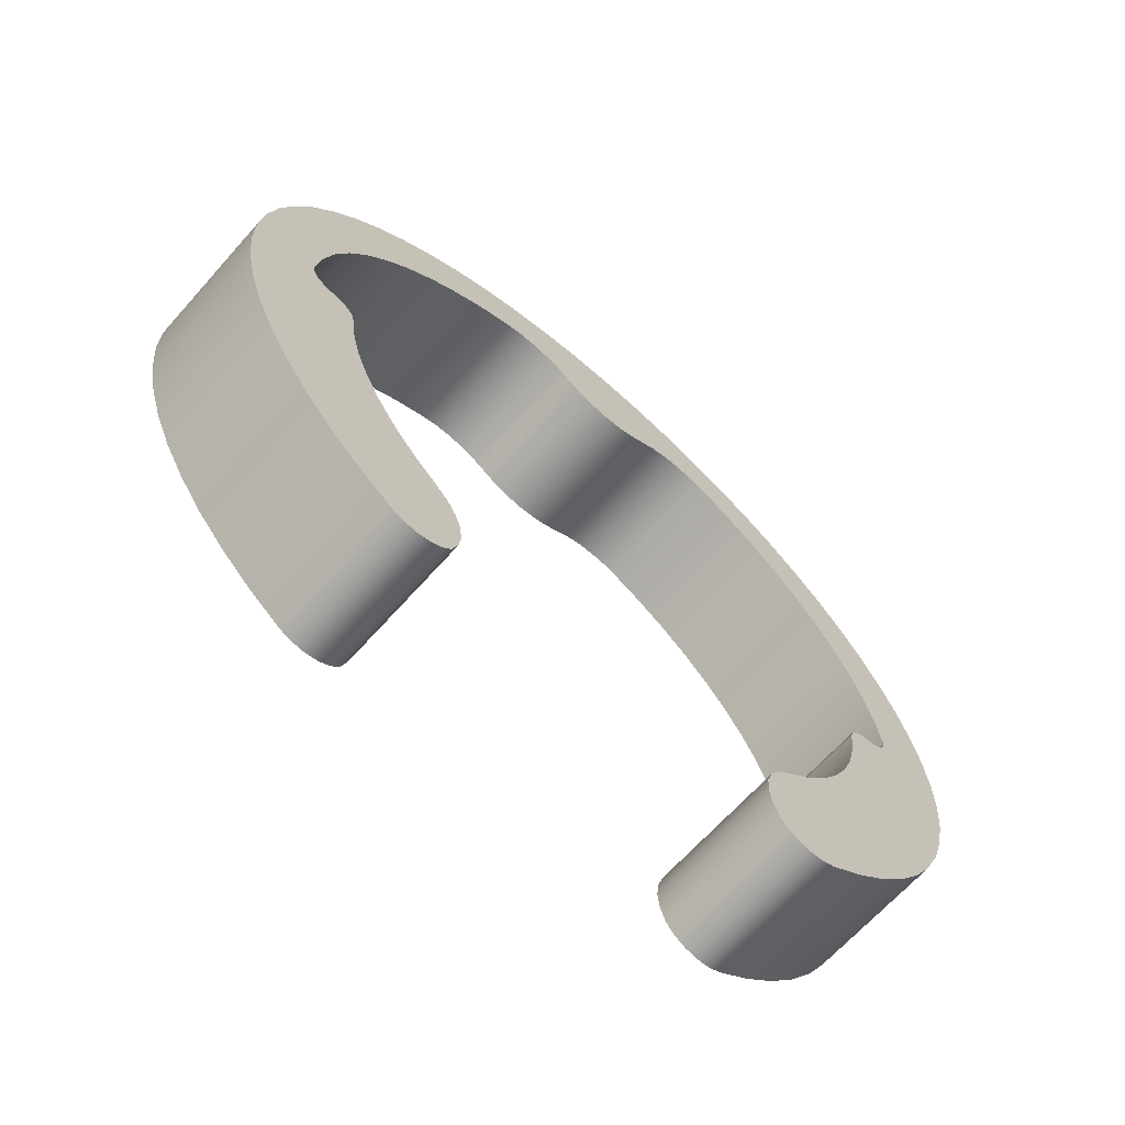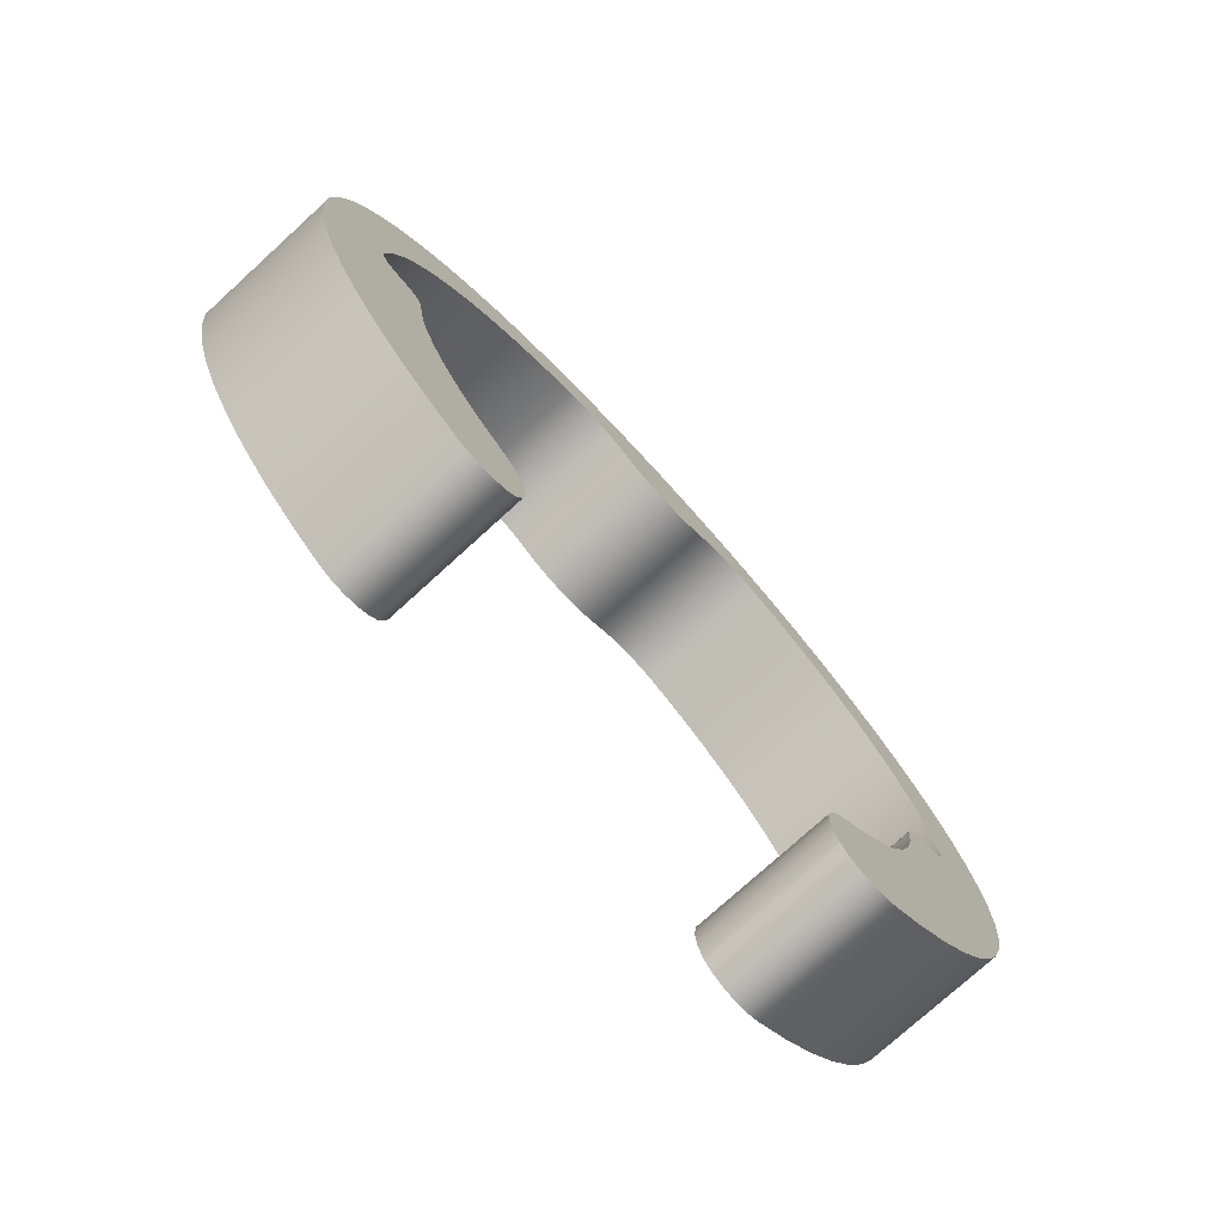
<metadata>
{"format":"obj","ext":"obj","renderer":"f3d","projection":"perspective","resolution":1024,"background":"white","views":[{"elev":-67.1,"azim":48.2,"up":"+Y"},{"elev":-76.2,"azim":-137.7,"up":"+Y"}]}
</metadata>
<code>
v 0 19.03 28.58
v 0 19.02 28.58
v 0 19.01 28.58
v 0 19 28.59
v 0 19 28.61
v 0.16 19 28.61
v 0.16 19 28.59
v 0.16 19.01 28.58
v 0.16 19.02 28.58
v 0.16 19.03 28.58
v 0 18.6 29.21
v 0 18.62 29.2
v 0 18.64 29.2
v 0 18.66 29.2
v 0 18.69 29.21
v 0 18.7 29.22
v 0 18.72 29.23
v 0.16 18.72 29.23
v 0.16 18.7 29.22
v 0.16 18.69 29.21
v 0.16 18.66 29.2
v 0.16 18.64 29.2
v 0.16 18.62 29.2
v 0.16 18.6 29.21
v 0 18.58 28.72
v 0 18.62 28.68
v 0 18.65 28.64
v 0 18.69 28.61
v 0 18.73 28.58
v 0 18.77 28.55
v 0 18.82 28.53
v 0 18.87 28.52
v 0 18.92 28.51
v 0 18.97 28.5
v 0 19.02 28.5
v 0 19.07 28.51
v 0 19.12 28.51
v 0 19.17 28.53
v 0 19.22 28.55
v 0 19.26 28.57
v 0 19.3 28.6
v 0 19.34 28.64
v 0 19.38 28.67
v 0 19.41 28.71
v 0 19.44 28.76
v 0 19.46 28.8
v 0 19.48 28.85
v 0 19.49 28.9
v 0 19.5 28.95
v 0 19.5 29
v 0 19.5 29.05
v 0 19.49 29.1
v 0 19.48 29.15
v 0 19.46 29.2
v 0 19.44 29.24
v 0 19.41 29.29
v 0 19.38 29.33
v 0 19.34 29.36
v 0 19.3 29.4
v 0 19.26 29.43
v 0 19.22 29.45
v 0 19.17 29.47
v 0 19.12 29.49
v 0 19.07 29.49
v 0 19.02 29.5
v 0 18.97 29.5
v 0 18.92 29.49
v 0 18.87 29.48
v 0 18.82 29.47
v 0 18.77 29.45
v 0 18.73 29.42
v 0 18.69 29.39
v 0 18.65 29.36
v 0 18.62 29.32
v 0 18.58 29.28
v 0.16 18.58 29.28
v 0.16 18.62 29.32
v 0.16 18.65 29.36
v 0.16 18.69 29.39
v 0.16 18.73 29.42
v 0.16 18.77 29.45
v 0.16 18.82 29.47
v 0.16 18.87 29.48
v 0.16 18.92 29.49
v 0.16 18.97 29.5
v 0.16 19.02 29.5
v 0.16 19.07 29.49
v 0.16 19.12 29.49
v 0.16 19.17 29.47
v 0.16 19.22 29.45
v 0.16 19.26 29.43
v 0.16 19.3 29.4
v 0.16 19.34 29.36
v 0.16 19.38 29.33
v 0.16 19.41 29.29
v 0.16 19.44 29.24
v 0.16 19.46 29.2
v 0.16 19.48 29.15
v 0.16 19.49 29.1
v 0.16 19.5 29.05
v 0.16 19.5 29
v 0.16 19.5 28.95
v 0.16 19.49 28.9
v 0.16 19.48 28.85
v 0.16 19.46 28.8
v 0.16 19.44 28.76
v 0.16 19.41 28.71
v 0.16 19.38 28.67
v 0.16 19.34 28.64
v 0.16 19.3 28.6
v 0.16 19.26 28.57
v 0.16 19.22 28.55
v 0.16 19.17 28.53
v 0.16 19.12 28.51
v 0.16 19.07 28.51
v 0.16 19.02 28.5
v 0.16 18.97 28.5
v 0.16 18.92 28.51
v 0.16 18.87 28.52
v 0.16 18.82 28.53
v 0.16 18.77 28.55
v 0.16 18.73 28.58
v 0.16 18.69 28.61
v 0.16 18.65 28.64
v 0.16 18.62 28.68
v 0.16 18.58 28.72
v 0 19.39 28.84
v 0 19.37 28.8
v 0 19.35 28.76
v 0 19.32 28.72
v 0 19.29 28.69
v 0 19.25 28.66
v 0 19.21 28.63
v 0 19.17 28.61
v 0 19.12 28.59
v 0 19.08 28.58
v 0 19.03 28.58
v 0.16 19.03 28.58
v 0.16 19.08 28.58
v 0.16 19.12 28.59
v 0.16 19.17 28.61
v 0.16 19.21 28.63
v 0.16 19.25 28.66
v 0.16 19.29 28.69
v 0.16 19.32 28.72
v 0.16 19.35 28.76
v 0.16 19.37 28.8
v 0.16 19.39 28.84
v 0 18.6 28.79
v 0 18.59 28.78
v 0 18.58 28.77
v 0 18.58 28.75
v 0 18.58 28.74
v 0 18.58 28.72
v 0.16 18.58 28.72
v 0.16 18.58 28.74
v 0.16 18.58 28.75
v 0.16 18.58 28.77
v 0.16 18.59 28.78
v 0.16 18.6 28.79
v 0 18.97 29.36
v 0 18.98 29.37
v 0 18.99 29.37
v 0 19 29.38
v 0 19 29.39
v 0.16 19 29.39
v 0.16 19 29.38
v 0.16 18.99 29.37
v 0.16 18.98 29.37
v 0.16 18.97 29.36
v 0 18.72 28.77
v 0 18.7 28.78
v 0 18.69 28.79
v 0 18.66 28.8
v 0 18.64 28.8
v 0 18.62 28.8
v 0 18.6 28.79
v 0.16 18.6 28.79
v 0.16 18.62 28.8
v 0.16 18.64 28.8
v 0.16 18.66 28.8
v 0.16 18.69 28.79
v 0.16 18.7 28.78
v 0.16 18.72 28.77
v 0 19.39 29.16
v 0 19.4 29.14
v 0 19.4 29.12
v 0 19.4 29.1
v 0 19.39 29.08
v 0 19.38 29.06
v 0.16 19.38 29.06
v 0.16 19.39 29.08
v 0.16 19.4 29.1
v 0.16 19.4 29.12
v 0.16 19.4 29.14
v 0.16 19.39 29.16
v 0 18.58 29.28
v 0 18.58 29.26
v 0 18.58 29.25
v 0 18.58 29.23
v 0 18.59 29.22
v 0 18.6 29.21
v 0.16 18.6 29.21
v 0.16 18.59 29.22
v 0.16 18.58 29.23
v 0.16 18.58 29.25
v 0.16 18.58 29.26
v 0.16 18.58 29.28
v 0 18.97 28.64
v 0 18.93 28.64
v 0 18.89 28.65
v 0 18.85 28.67
v 0 18.81 28.69
v 0 18.78 28.71
v 0 18.75 28.74
v 0 18.72 28.77
v 0.16 18.72 28.77
v 0.16 18.75 28.74
v 0.16 18.78 28.71
v 0.16 18.81 28.69
v 0.16 18.85 28.67
v 0.16 18.89 28.65
v 0.16 18.93 28.64
v 0.16 18.97 28.64
v 0 19.03 29.42
v 0 19.08 29.42
v 0 19.12 29.41
v 0 19.17 29.39
v 0 19.21 29.37
v 0 19.25 29.34
v 0 19.29 29.31
v 0 19.32 29.28
v 0 19.35 29.24
v 0 19.37 29.2
v 0 19.39 29.16
v 0.16 19.39 29.16
v 0.16 19.37 29.2
v 0.16 19.35 29.24
v 0.16 19.32 29.28
v 0.16 19.29 29.31
v 0.16 19.25 29.34
v 0.16 19.21 29.37
v 0.16 19.17 29.39
v 0.16 19.12 29.41
v 0.16 19.08 29.42
v 0.16 19.03 29.42
v 0.16 18.72 28.77
v 0.16 18.7 28.78
v 0.16 18.69 28.79
v 0.16 18.66 28.8
v 0.16 18.64 28.8
v 0.16 18.62 28.8
v 0.16 18.6 28.79
v 0.16 18.59 28.78
v 0.16 18.58 28.77
v 0.16 18.58 28.75
v 0.16 18.58 28.74
v 0.16 18.58 28.72
v 0.16 18.62 28.68
v 0.16 18.65 28.64
v 0.16 18.69 28.61
v 0.16 18.73 28.58
v 0.16 18.77 28.55
v 0.16 18.82 28.53
v 0.16 18.87 28.52
v 0.16 18.92 28.51
v 0.16 18.97 28.5
v 0.16 19.02 28.5
v 0.16 19.07 28.51
v 0.16 19.12 28.51
v 0.16 19.17 28.53
v 0.16 19.22 28.55
v 0.16 19.26 28.57
v 0.16 19.3 28.6
v 0.16 19.34 28.64
v 0.16 19.38 28.67
v 0.16 19.41 28.71
v 0.16 19.44 28.76
v 0.16 19.46 28.8
v 0.16 19.48 28.85
v 0.16 19.49 28.9
v 0.16 19.5 28.95
v 0.16 19.5 29
v 0.16 19.5 29.05
v 0.16 19.49 29.1
v 0.16 19.48 29.15
v 0.16 19.46 29.2
v 0.16 19.44 29.24
v 0.16 19.41 29.29
v 0.16 19.38 29.33
v 0.16 19.34 29.36
v 0.16 19.3 29.4
v 0.16 19.26 29.43
v 0.16 19.22 29.45
v 0.16 19.17 29.47
v 0.16 19.12 29.49
v 0.16 19.07 29.49
v 0.16 19.02 29.5
v 0.16 18.97 29.5
v 0.16 18.92 29.49
v 0.16 18.87 29.48
v 0.16 18.82 29.47
v 0.16 18.77 29.45
v 0.16 18.73 29.42
v 0.16 18.69 29.39
v 0.16 18.65 29.36
v 0.16 18.62 29.32
v 0.16 18.58 29.28
v 0.16 18.58 29.26
v 0.16 18.58 29.25
v 0.16 18.58 29.23
v 0.16 18.59 29.22
v 0.16 18.6 29.21
v 0.16 18.62 29.2
v 0.16 18.64 29.2
v 0.16 18.66 29.2
v 0.16 18.69 29.21
v 0.16 18.7 29.22
v 0.16 18.72 29.23
v 0.16 18.75 29.26
v 0.16 18.78 29.29
v 0.16 18.81 29.31
v 0.16 18.85 29.33
v 0.16 18.89 29.35
v 0.16 18.93 29.36
v 0.16 18.97 29.36
v 0.16 18.98 29.37
v 0.16 18.99 29.37
v 0.16 19 29.38
v 0.16 19 29.39
v 0.16 19 29.41
v 0.16 19.01 29.42
v 0.16 19.02 29.42
v 0.16 19.03 29.42
v 0.16 19.08 29.42
v 0.16 19.12 29.41
v 0.16 19.17 29.39
v 0.16 19.21 29.37
v 0.16 19.25 29.34
v 0.16 19.29 29.31
v 0.16 19.32 29.28
v 0.16 19.35 29.24
v 0.16 19.37 29.2
v 0.16 19.39 29.16
v 0.16 19.4 29.14
v 0.16 19.4 29.12
v 0.16 19.4 29.1
v 0.16 19.39 29.08
v 0.16 19.38 29.06
v 0.16 19.37 29.04
v 0.16 19.36 29.02
v 0.16 19.36 29
v 0.16 19.36 28.98
v 0.16 19.37 28.96
v 0.16 19.38 28.94
v 0.16 19.39 28.92
v 0.16 19.4 28.9
v 0.16 19.4 28.88
v 0.16 19.4 28.86
v 0.16 19.39 28.84
v 0.16 19.37 28.8
v 0.16 19.35 28.76
v 0.16 19.32 28.72
v 0.16 19.29 28.69
v 0.16 19.25 28.66
v 0.16 19.21 28.63
v 0.16 19.17 28.61
v 0.16 19.12 28.59
v 0.16 19.08 28.58
v 0.16 19.03 28.58
v 0.16 19.02 28.58
v 0.16 19.01 28.58
v 0.16 19 28.59
v 0.16 19 28.61
v 0.16 19 28.62
v 0.16 18.99 28.63
v 0.16 18.98 28.63
v 0.16 18.97 28.64
v 0.16 18.93 28.64
v 0.16 18.89 28.65
v 0.16 18.85 28.67
v 0.16 18.81 28.69
v 0.16 18.78 28.71
v 0.16 18.75 28.74
v 0 18.6 28.79
v 0 18.62 28.8
v 0 18.64 28.8
v 0 18.66 28.8
v 0 18.69 28.79
v 0 18.7 28.78
v 0 18.72 28.77
v 0 18.75 28.74
v 0 18.78 28.71
v 0 18.81 28.69
v 0 18.85 28.67
v 0 18.89 28.65
v 0 18.93 28.64
v 0 18.97 28.64
v 0 18.98 28.63
v 0 18.99 28.63
v 0 19 28.62
v 0 19 28.61
v 0 19 28.59
v 0 19.01 28.58
v 0 19.02 28.58
v 0 19.03 28.58
v 0 19.08 28.58
v 0 19.12 28.59
v 0 19.17 28.61
v 0 19.21 28.63
v 0 19.25 28.66
v 0 19.29 28.69
v 0 19.32 28.72
v 0 19.35 28.76
v 0 19.37 28.8
v 0 19.39 28.84
v 0 19.4 28.86
v 0 19.4 28.88
v 0 19.4 28.9
v 0 19.39 28.92
v 0 19.38 28.94
v 0 19.37 28.96
v 0 19.36 28.98
v 0 19.36 29
v 0 19.36 29.02
v 0 19.37 29.04
v 0 19.38 29.06
v 0 19.39 29.08
v 0 19.4 29.1
v 0 19.4 29.12
v 0 19.4 29.14
v 0 19.39 29.16
v 0 19.37 29.2
v 0 19.35 29.24
v 0 19.32 29.28
v 0 19.29 29.31
v 0 19.25 29.34
v 0 19.21 29.37
v 0 19.17 29.39
v 0 19.12 29.41
v 0 19.08 29.42
v 0 19.03 29.42
v 0 19.02 29.42
v 0 19.01 29.42
v 0 19 29.41
v 0 19 29.39
v 0 19 29.38
v 0 18.99 29.37
v 0 18.98 29.37
v 0 18.97 29.36
v 0 18.93 29.36
v 0 18.89 29.35
v 0 18.85 29.33
v 0 18.81 29.31
v 0 18.78 29.29
v 0 18.75 29.26
v 0 18.72 29.23
v 0 18.7 29.22
v 0 18.69 29.21
v 0 18.66 29.2
v 0 18.64 29.2
v 0 18.62 29.2
v 0 18.6 29.21
v 0 18.59 29.22
v 0 18.58 29.23
v 0 18.58 29.25
v 0 18.58 29.26
v 0 18.58 29.28
v 0 18.62 29.32
v 0 18.65 29.36
v 0 18.69 29.39
v 0 18.73 29.42
v 0 18.77 29.45
v 0 18.82 29.47
v 0 18.87 29.48
v 0 18.92 29.49
v 0 18.97 29.5
v 0 19.02 29.5
v 0 19.07 29.49
v 0 19.12 29.49
v 0 19.17 29.47
v 0 19.22 29.45
v 0 19.26 29.43
v 0 19.3 29.4
v 0 19.34 29.36
v 0 19.38 29.33
v 0 19.41 29.29
v 0 19.44 29.24
v 0 19.46 29.2
v 0 19.48 29.15
v 0 19.49 29.1
v 0 19.5 29.05
v 0 19.5 29
v 0 19.5 28.95
v 0 19.49 28.9
v 0 19.48 28.85
v 0 19.46 28.8
v 0 19.44 28.76
v 0 19.41 28.71
v 0 19.38 28.67
v 0 19.34 28.64
v 0 19.3 28.6
v 0 19.26 28.57
v 0 19.22 28.55
v 0 19.17 28.53
v 0 19.12 28.51
v 0 19.07 28.51
v 0 19.02 28.5
v 0 18.97 28.5
v 0 18.92 28.51
v 0 18.87 28.52
v 0 18.82 28.53
v 0 18.77 28.55
v 0 18.73 28.58
v 0 18.69 28.61
v 0 18.65 28.64
v 0 18.62 28.68
v 0 18.58 28.72
v 0 18.58 28.74
v 0 18.58 28.75
v 0 18.58 28.77
v 0 18.59 28.78
v 0 19.38 29.06
v 0 19.37 29.04
v 0 19.36 29.02
v 0 19.36 29
v 0 19.36 28.98
v 0 19.37 28.96
v 0 19.38 28.94
v 0.16 19.38 28.94
v 0.16 19.37 28.96
v 0.16 19.36 28.98
v 0.16 19.36 29
v 0.16 19.36 29.02
v 0.16 19.37 29.04
v 0.16 19.38 29.06
v 0 18.72 29.23
v 0 18.75 29.26
v 0 18.78 29.29
v 0 18.81 29.31
v 0 18.85 29.33
v 0 18.89 29.35
v 0 18.93 29.36
v 0 18.97 29.36
v 0.16 18.97 29.36
v 0.16 18.93 29.36
v 0.16 18.89 29.35
v 0.16 18.85 29.33
v 0.16 18.81 29.31
v 0.16 18.78 29.29
v 0.16 18.75 29.26
v 0.16 18.72 29.23
v 0 19 29.39
v 0 19 29.41
v 0 19.01 29.42
v 0 19.02 29.42
v 0 19.03 29.42
v 0.16 19.03 29.42
v 0.16 19.02 29.42
v 0.16 19.01 29.42
v 0.16 19 29.41
v 0.16 19 29.39
v 0 19.38 28.94
v 0 19.39 28.92
v 0 19.4 28.9
v 0 19.4 28.88
v 0 19.4 28.86
v 0 19.39 28.84
v 0.16 19.39 28.84
v 0.16 19.4 28.86
v 0.16 19.4 28.88
v 0.16 19.4 28.9
v 0.16 19.39 28.92
v 0.16 19.38 28.94
v 0 19 28.61
v 0 19 28.62
v 0 18.99 28.63
v 0 18.98 28.63
v 0 18.97 28.64
v 0.16 18.97 28.64
v 0.16 18.98 28.63
v 0.16 18.99 28.63
v 0.16 19 28.62
v 0.16 19 28.61
f 10 1 9
f 9 1 2
f 9 2 8
f 8 2 3
f 8 3 7
f 7 3 4
f 7 4 6
f 6 4 5
f 24 11 23
f 23 11 12
f 23 12 22
f 22 12 13
f 22 13 21
f 21 13 14
f 21 14 20
f 20 14 15
f 20 15 19
f 19 15 16
f 19 16 18
f 18 16 17
f 126 25 125
f 125 25 26
f 125 26 124
f 124 26 27
f 124 27 123
f 123 27 28
f 123 28 122
f 122 28 29
f 122 29 121
f 121 29 30
f 121 30 120
f 120 30 31
f 120 31 119
f 119 31 32
f 119 32 118
f 118 32 33
f 118 33 117
f 117 33 34
f 117 34 116
f 116 34 35
f 116 35 115
f 115 35 36
f 115 36 114
f 114 36 37
f 114 37 113
f 113 37 38
f 113 38 112
f 112 38 39
f 112 39 111
f 111 39 40
f 111 40 110
f 110 40 41
f 110 41 109
f 109 41 42
f 109 42 108
f 108 42 43
f 108 43 107
f 107 43 44
f 107 44 106
f 106 44 45
f 106 45 105
f 105 45 46
f 105 46 104
f 104 46 47
f 104 47 103
f 103 47 48
f 103 48 102
f 102 48 49
f 102 49 101
f 101 49 50
f 101 50 100
f 100 50 51
f 100 51 99
f 99 51 52
f 99 52 98
f 98 52 53
f 98 53 97
f 97 53 54
f 97 54 96
f 96 54 55
f 96 55 95
f 95 55 56
f 95 56 94
f 94 56 57
f 94 57 93
f 93 57 58
f 93 58 92
f 92 58 59
f 92 59 91
f 91 59 60
f 91 60 90
f 90 60 61
f 90 61 89
f 89 61 62
f 89 62 88
f 88 62 63
f 88 63 87
f 87 63 64
f 87 64 86
f 86 64 65
f 86 65 85
f 85 65 66
f 85 66 84
f 84 66 67
f 84 67 83
f 83 67 68
f 83 68 82
f 82 68 69
f 82 69 81
f 81 69 70
f 81 70 80
f 80 70 71
f 80 71 79
f 79 71 72
f 79 72 78
f 78 72 73
f 78 73 77
f 77 73 74
f 77 74 76
f 76 74 75
f 148 127 147
f 147 127 128
f 147 128 146
f 146 128 129
f 146 129 145
f 145 129 130
f 145 130 144
f 144 130 131
f 144 131 143
f 143 131 132
f 143 132 142
f 142 132 133
f 142 133 141
f 141 133 134
f 141 134 140
f 140 134 135
f 140 135 139
f 139 135 136
f 139 136 138
f 138 136 137
f 160 149 159
f 159 149 150
f 159 150 158
f 158 150 151
f 158 151 157
f 157 151 152
f 157 152 156
f 156 152 153
f 156 153 155
f 155 153 154
f 170 161 169
f 169 161 162
f 169 162 168
f 168 162 163
f 168 163 167
f 167 163 164
f 167 164 166
f 166 164 165
f 184 171 183
f 183 171 172
f 183 172 182
f 182 172 173
f 182 173 181
f 181 173 174
f 181 174 180
f 180 174 175
f 180 175 179
f 179 175 176
f 179 176 178
f 178 176 177
f 196 185 195
f 195 185 186
f 195 186 194
f 194 186 187
f 194 187 193
f 193 187 188
f 193 188 192
f 192 188 189
f 192 189 191
f 191 189 190
f 208 197 207
f 207 197 198
f 207 198 206
f 206 198 199
f 206 199 205
f 205 199 200
f 205 200 204
f 204 200 201
f 204 201 203
f 203 201 202
f 224 209 223
f 223 209 210
f 223 210 222
f 222 210 211
f 222 211 221
f 221 211 212
f 221 212 220
f 220 212 213
f 220 213 219
f 219 213 214
f 219 214 218
f 218 214 215
f 218 215 217
f 217 215 216
f 246 225 245
f 245 225 226
f 245 226 244
f 244 226 227
f 244 227 243
f 243 227 228
f 243 228 242
f 242 228 229
f 242 229 241
f 241 229 230
f 241 230 240
f 240 230 231
f 240 231 239
f 239 231 232
f 239 232 238
f 238 232 233
f 238 233 237
f 237 233 234
f 237 234 236
f 236 234 235
f 248 259 247
f 247 259 260
f 247 260 384
f 384 260 261
f 384 261 383
f 383 261 262
f 383 262 382
f 382 262 263
f 382 263 381
f 381 263 264
f 381 264 380
f 380 264 265
f 380 265 379
f 379 265 266
f 379 266 378
f 378 266 373
f 378 373 374
f 248 249 259
f 259 249 250
f 259 250 251
f 259 251 258
f 258 251 252
f 258 252 253
f 253 254 258
f 258 254 255
f 258 255 257
f 257 255 256
f 266 267 373
f 373 267 372
f 372 267 371
f 371 267 268
f 371 268 370
f 370 268 269
f 370 269 369
f 369 269 270
f 369 270 368
f 368 270 271
f 368 271 367
f 367 271 272
f 367 272 366
f 366 272 273
f 366 273 365
f 365 273 274
f 365 274 364
f 364 274 275
f 364 275 363
f 363 275 276
f 363 276 362
f 362 276 277
f 362 277 278
f 362 278 361
f 361 278 279
f 361 279 360
f 360 279 359
f 359 279 280
f 359 280 358
f 358 280 281
f 358 281 357
f 357 281 356
f 356 281 282
f 356 282 355
f 355 282 283
f 355 283 354
f 354 283 353
f 353 283 352
f 352 283 351
f 351 283 350
f 350 283 349
f 349 283 284
f 349 284 348
f 348 284 285
f 348 285 347
f 347 285 346
f 346 285 286
f 346 286 345
f 345 286 287
f 345 287 344
f 344 287 343
f 343 287 288
f 343 288 342
f 342 288 289
f 342 289 290
f 342 290 341
f 341 290 291
f 341 291 340
f 340 291 292
f 340 292 339
f 339 292 293
f 339 293 338
f 338 293 294
f 338 294 337
f 337 294 295
f 337 295 336
f 336 295 296
f 336 296 335
f 335 296 297
f 335 297 334
f 334 297 298
f 334 298 333
f 333 298 299
f 333 299 332
f 332 299 331
f 331 299 300
f 331 300 326
f 326 300 325
f 325 300 301
f 325 301 324
f 324 301 302
f 324 302 323
f 323 302 303
f 323 303 322
f 322 303 304
f 322 304 321
f 321 304 305
f 321 305 320
f 320 305 306
f 320 306 319
f 319 306 307
f 319 307 318
f 318 307 317
f 317 307 316
f 316 307 315
f 315 307 308
f 315 308 314
f 314 308 313
f 313 308 312
f 312 308 311
f 311 308 309
f 311 309 310
f 331 326 330
f 330 326 327
f 330 327 328
f 328 329 330
f 375 376 374
f 374 376 377
f 374 377 378
f 522 385 518
f 518 385 386
f 518 386 387
f 518 387 517
f 517 387 388
f 517 388 389
f 389 390 517
f 517 390 391
f 517 391 516
f 516 391 392
f 516 392 515
f 515 392 393
f 515 393 514
f 514 393 394
f 514 394 513
f 513 394 395
f 513 395 512
f 512 395 396
f 512 396 511
f 511 396 397
f 511 397 510
f 510 397 398
f 510 398 403
f 403 398 402
f 402 398 399
f 402 399 400
f 400 401 402
f 510 403 509
f 509 403 404
f 509 404 405
f 509 405 508
f 508 405 406
f 508 406 507
f 507 406 407
f 507 407 506
f 506 407 408
f 506 408 505
f 505 408 409
f 505 409 504
f 504 409 410
f 504 410 503
f 503 410 411
f 503 411 502
f 502 411 412
f 502 412 501
f 501 412 413
f 501 413 500
f 500 413 414
f 500 414 499
f 499 414 498
f 498 414 415
f 498 415 497
f 497 415 416
f 497 416 417
f 497 417 496
f 496 417 418
f 496 418 495
f 495 418 419
f 495 419 420
f 495 420 494
f 494 420 421
f 494 421 493
f 493 421 422
f 493 422 423
f 423 424 493
f 493 424 425
f 493 425 426
f 426 427 493
f 493 427 492
f 492 427 428
f 492 428 491
f 491 428 429
f 491 429 430
f 491 430 490
f 490 430 431
f 490 431 489
f 489 431 432
f 489 432 433
f 489 433 488
f 488 433 434
f 488 434 487
f 487 434 486
f 486 434 435
f 486 435 485
f 485 435 436
f 485 436 484
f 484 436 437
f 484 437 483
f 483 437 438
f 483 438 482
f 482 438 439
f 482 439 481
f 481 439 440
f 481 440 480
f 480 440 441
f 480 441 479
f 479 441 442
f 479 442 478
f 478 442 443
f 478 443 477
f 477 443 444
f 477 444 445
f 446 450 445
f 445 450 476
f 445 476 477
f 447 448 446
f 446 448 449
f 446 449 450
f 450 451 476
f 476 451 475
f 475 451 452
f 475 452 474
f 474 452 453
f 474 453 473
f 473 453 454
f 473 454 472
f 472 454 455
f 472 455 471
f 471 455 456
f 471 456 470
f 470 456 457
f 470 457 469
f 469 457 458
f 469 458 459
f 459 460 469
f 469 460 461
f 469 461 468
f 468 461 462
f 468 462 463
f 463 464 468
f 468 464 465
f 468 465 467
f 467 465 466
f 522 518 521
f 521 518 519
f 521 519 520
f 536 523 535
f 535 523 524
f 535 524 534
f 534 524 525
f 534 525 533
f 533 525 526
f 533 526 532
f 532 526 527
f 532 527 531
f 531 527 528
f 531 528 530
f 530 528 529
f 552 537 551
f 551 537 538
f 551 538 550
f 550 538 539
f 550 539 549
f 549 539 540
f 549 540 548
f 548 540 541
f 548 541 547
f 547 541 542
f 547 542 546
f 546 542 543
f 546 543 545
f 545 543 544
f 562 553 561
f 561 553 554
f 561 554 560
f 560 554 555
f 560 555 559
f 559 555 556
f 559 556 558
f 558 556 557
f 574 563 573
f 573 563 564
f 573 564 572
f 572 564 565
f 572 565 571
f 571 565 566
f 571 566 570
f 570 566 567
f 570 567 569
f 569 567 568
f 584 575 583
f 583 575 576
f 583 576 582
f 582 576 577
f 582 577 581
f 581 577 578
f 581 578 580
f 580 578 579

</code>
